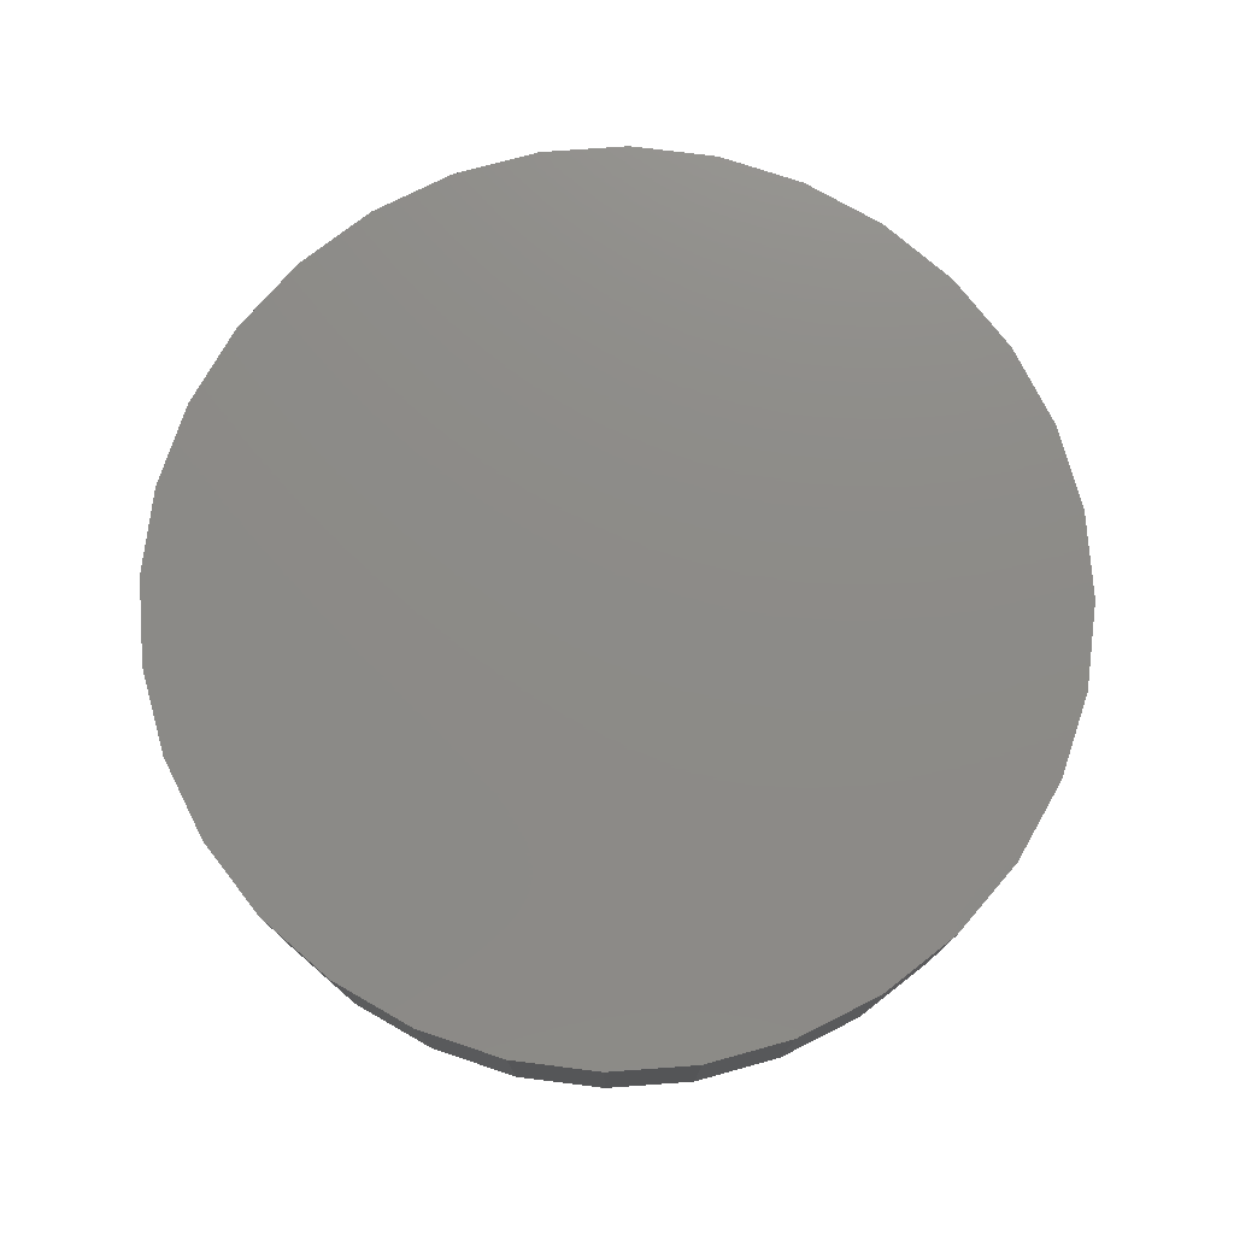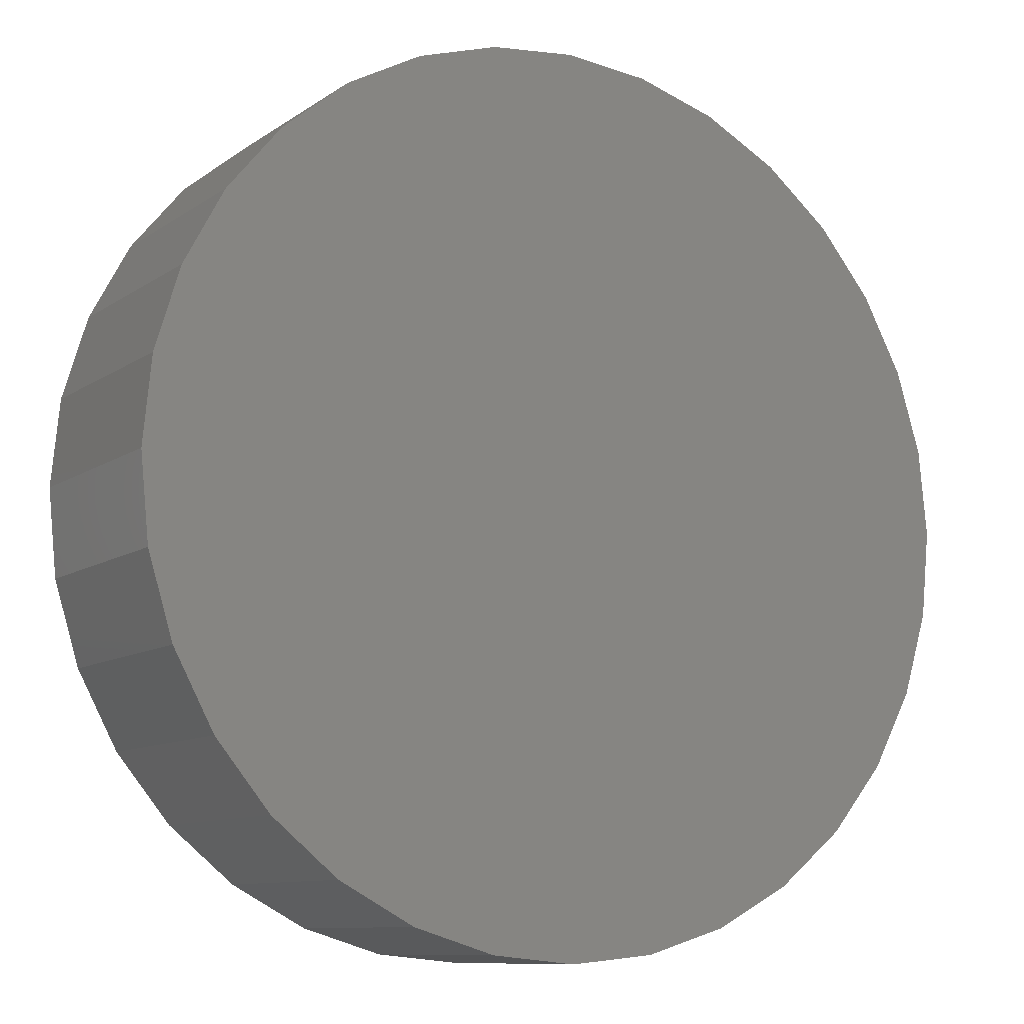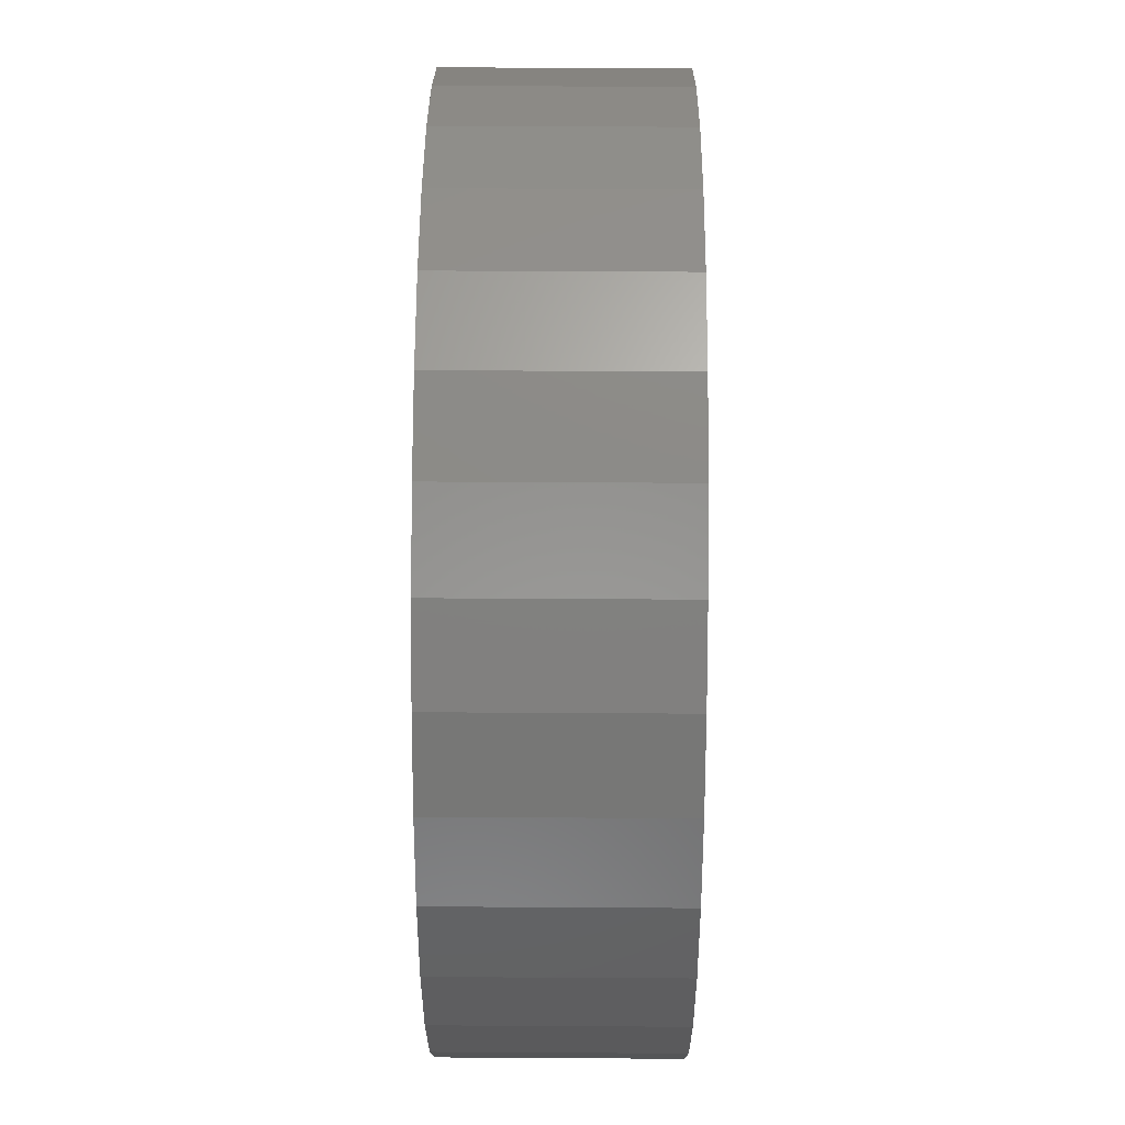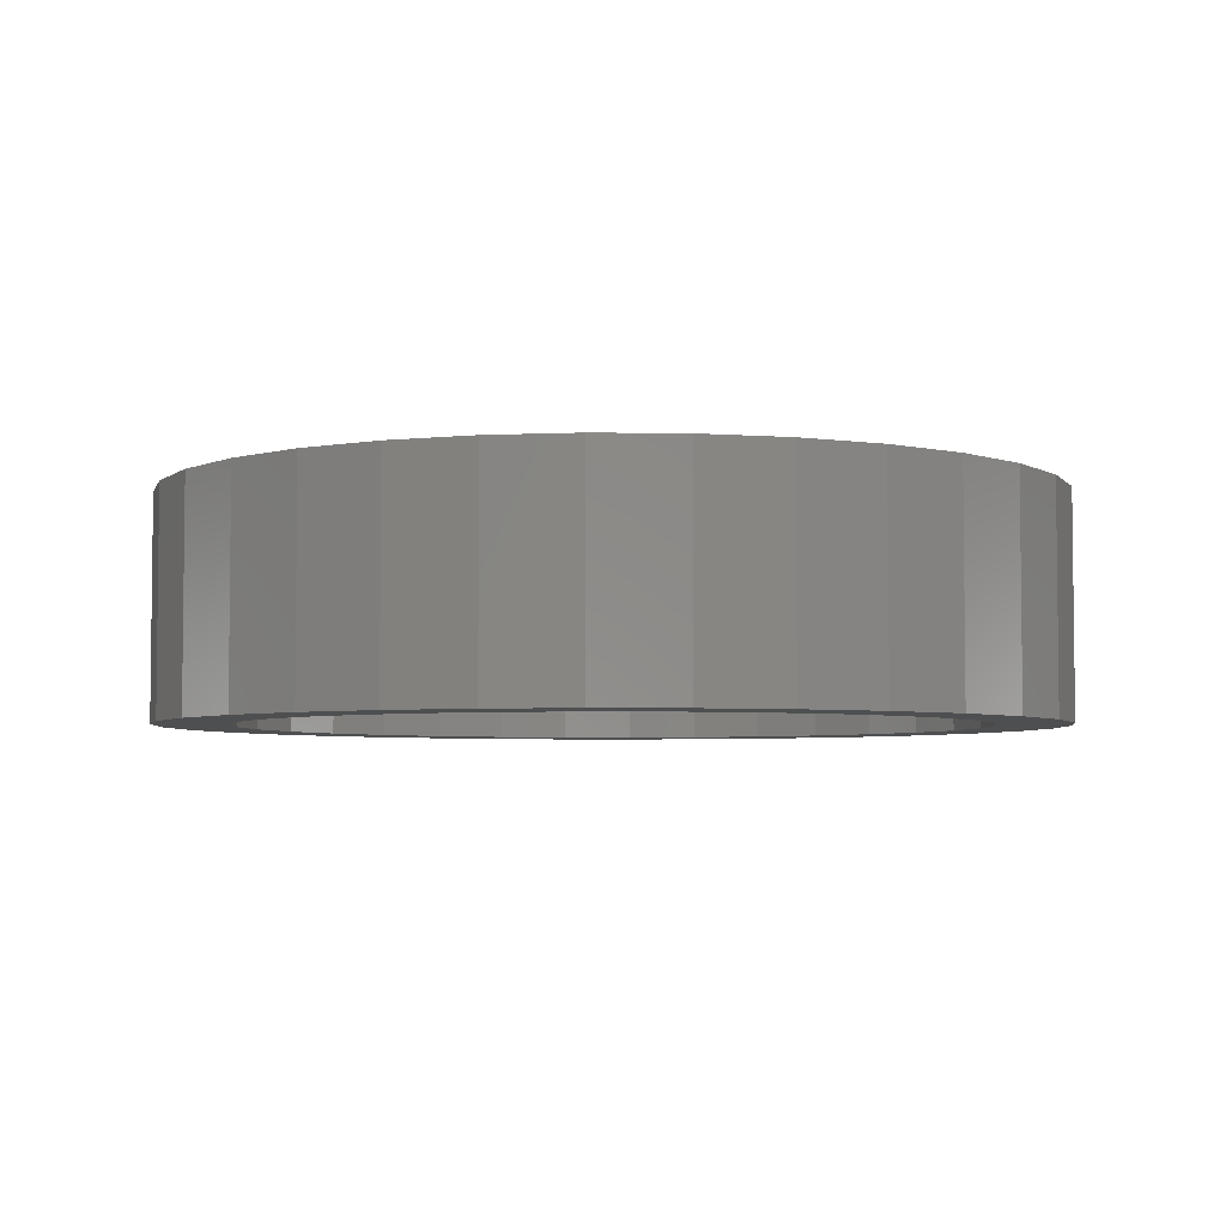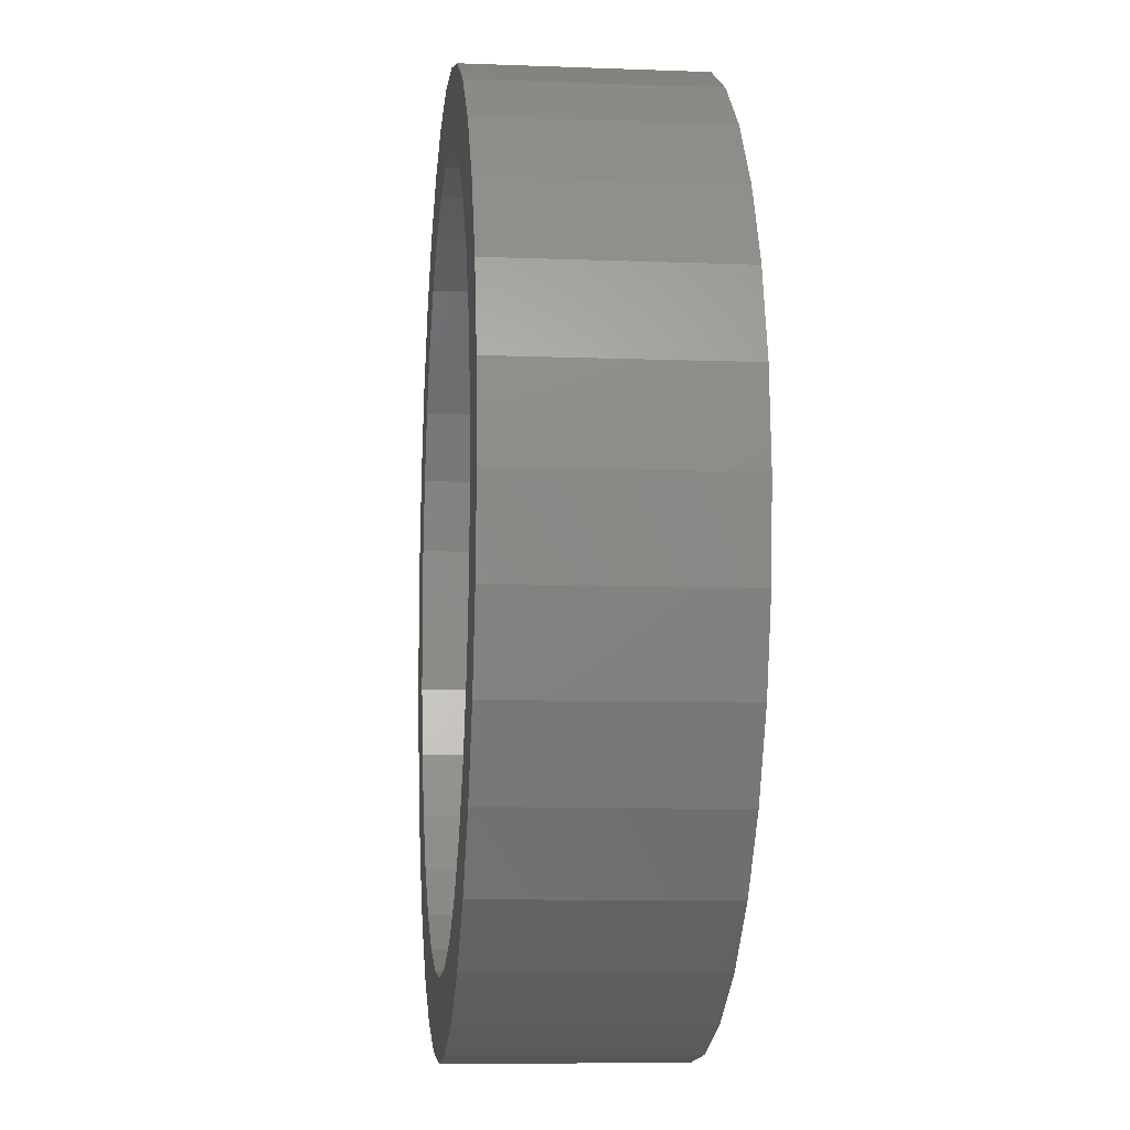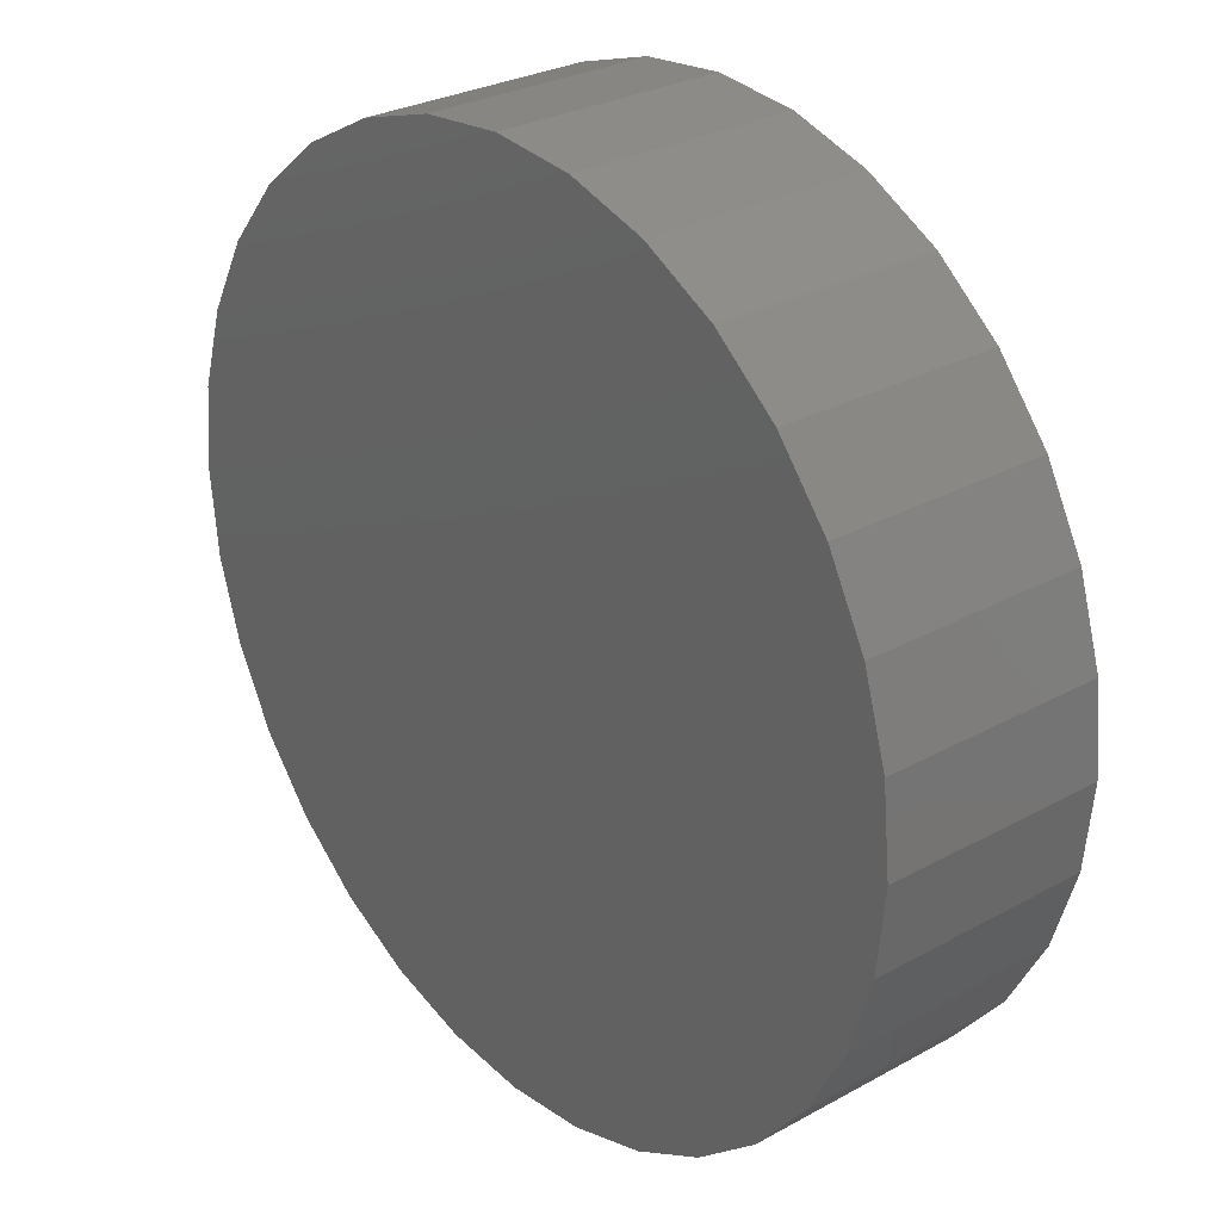
<metadata>
{"format":"stl","ext":"stl","renderer":"f3d","projection":"perspective","resolution":1024,"background":"white","views":[{"elev":75.9,"azim":1.5,"up":"+Z"},{"elev":-9.9,"azim":-31.2,"up":"+Y"},{"elev":48.5,"azim":90.4,"up":"+Y"},{"elev":-4.5,"azim":160.4,"up":"+Z"},{"elev":-9.3,"azim":-95.8,"up":"+Y"},{"elev":28.5,"azim":50.3,"up":"+Y"}]}
</metadata>
<code>
# stl→obj: 128 verts, 252 faces
v 0.5172 0.08775 0
v 0.5355 0.08956 0
v 0.5355 0.07393 0
v 0.4996 0.08241 0
v 0.4921 0.06075 0
v 0.4692 0.06207 0
v 0.5056 0.06798 0
v 0.4802 0.05102 0
v 0.4575 0.04785 0
v 0.4802 -0.05958 0
v 0.4921 -0.0693 0
v 0.4692 -0.07063 0
v 0.5056 -0.07653 0
v 0.4834 -0.08229 0
v 0.5203 -0.08098 0
v 0.5538 0.08775 0
v 0.5714 0.08241 0
v 0.5877 0.07374 0
v 0.5508 0.07243 0
v 0.5655 0.06798 0
v 0.6019 0.06207 0
v 0.579 0.06075 0
v 0.5908 0.05102 0
v 0.5908 -0.05958 0
v 0.6135 -0.05641 0
v 0.6019 -0.07063 0
v 0.579 -0.0693 0
v 0.5655 -0.07653 0
v 0.5877 -0.08229 0
v 0.5508 -0.08098 0
v 0.4834 0.07374 0
v 0.5203 0.07243 0
v 0.5355 -0.08248 0
v 0.5714 -0.09097 0
v 0.5538 -0.09631 0
v 0.5355 -0.09811 0
v 0.5172 -0.09631 0
v 0.4996 -0.09097 0
v 0.4705 0.03917 0
v 0.4633 0.02565 0
v 0.4488 0.03163 0
v 0.4588 0.01098 0
v 0.4435 0.01403 0
v 0.4573 -0.004276 0
v 0.4417 -0.004276 0
v 0.4588 -0.01953 0
v 0.4435 -0.02258 0
v 0.4633 -0.0342 0
v 0.4488 -0.04018 0
v 0.4705 -0.04773 0
v 0.4575 -0.05641 0
v 0.6006 -0.04773 0
v 0.6078 -0.0342 0
v 0.6222 -0.04018 0
v 0.6122 -0.01953 0
v 0.6276 -0.02258 0
v 0.6137 -0.004276 0
v 0.6294 -0.004276 0
v 0.6122 0.01098 0
v 0.6276 0.01403 0
v 0.6078 0.02565 0
v 0.6222 0.03163 0
v 0.6006 0.03917 0
v 0.6135 0.04785 0
v 0.5508 -0.08098 0.03125
v 0.5655 -0.07653 0.03125
v 0.579 -0.0693 0.03125
v 0.5908 -0.05958 0.03125
v 0.6006 -0.04773 0.03125
v 0.6078 -0.0342 0.03125
v 0.6122 -0.01953 0.03125
v 0.6137 -0.004276 0.03125
v 0.5355 -0.08248 0.03125
v 0.5203 -0.08098 0.03125
v 0.5056 -0.07653 0.03125
v 0.4921 -0.0693 0.03125
v 0.4802 -0.05958 0.03125
v 0.4705 -0.04773 0.03125
v 0.4633 -0.0342 0.03125
v 0.4588 -0.01953 0.03125
v 0.4573 -0.004276 0.03125
v 0.5203 0.07243 0.03125
v 0.5056 0.06798 0.03125
v 0.4921 0.06075 0.03125
v 0.4802 0.05102 0.03125
v 0.4705 0.03917 0.03125
v 0.4633 0.02565 0.03125
v 0.4588 0.01098 0.03125
v 0.5355 0.07393 0.03125
v 0.5508 0.07243 0.03125
v 0.5655 0.06798 0.03125
v 0.579 0.06075 0.03125
v 0.5908 0.05102 0.03125
v 0.6006 0.03917 0.03125
v 0.6078 0.02565 0.03125
v 0.6122 0.01098 0.03125
v 0.5172 0.08775 0.04688
v 0.5538 0.08775 0.04688
v 0.5355 0.08956 0.04688
v 0.4996 0.08241 0.04688
v 0.5714 0.08241 0.04688
v 0.4834 0.07374 0.04688
v 0.5877 0.07374 0.04688
v 0.5877 -0.08229 0.04688
v 0.4996 -0.09097 0.04688
v 0.5714 -0.09097 0.04688
v 0.5172 -0.09631 0.04688
v 0.5538 -0.09631 0.04688
v 0.5355 -0.09811 0.04688
v 0.6019 0.06207 0.04688
v 0.4692 0.06207 0.04688
v 0.6135 0.04785 0.04688
v 0.4575 0.04785 0.04688
v 0.6222 0.03163 0.04688
v 0.4488 0.03163 0.04688
v 0.6276 0.01403 0.04688
v 0.4435 0.01403 0.04688
v 0.6294 -0.004276 0.04688
v 0.4417 -0.004276 0.04688
v 0.6276 -0.02258 0.04688
v 0.4435 -0.02258 0.04688
v 0.6222 -0.04018 0.04688
v 0.4488 -0.04018 0.04688
v 0.6135 -0.05641 0.04688
v 0.4575 -0.05641 0.04688
v 0.6019 -0.07063 0.04688
v 0.4692 -0.07063 0.04688
v 0.4834 -0.08229 0.04688
f 1 2 3
f 4 1 3
f 5 6 7
f 6 5 8
f 8 9 6
f 10 11 12
f 12 11 13
f 13 14 12
f 14 13 15
f 3 2 16
f 3 16 17
f 18 3 17
f 19 3 18
f 20 19 18
f 21 20 18
f 21 22 20
f 23 22 21
f 24 25 26
f 27 24 26
f 28 27 26
f 29 28 26
f 30 28 29
f 31 4 3
f 31 3 32
f 31 32 7
f 31 7 6
f 33 30 29
f 33 29 34
f 33 34 35
f 33 35 36
f 33 36 37
f 33 37 38
f 33 38 14
f 33 14 15
f 8 39 9
f 9 39 40
f 9 40 41
f 41 40 42
f 41 42 43
f 43 42 44
f 43 44 45
f 45 44 46
f 45 46 47
f 47 46 48
f 47 48 49
f 49 48 50
f 49 50 51
f 51 50 10
f 51 10 12
f 24 52 25
f 25 52 53
f 25 53 54
f 54 53 55
f 54 55 56
f 56 55 57
f 56 57 58
f 58 57 59
f 58 59 60
f 60 59 61
f 60 61 62
f 62 61 63
f 62 63 64
f 64 63 23
f 64 23 21
f 33 65 30
f 30 65 66
f 30 66 28
f 28 66 67
f 28 67 27
f 27 67 68
f 27 68 24
f 24 68 69
f 24 69 52
f 52 69 70
f 52 70 53
f 53 70 71
f 53 71 55
f 55 71 72
f 55 72 57
f 65 33 73
f 73 33 15
f 73 15 74
f 74 15 13
f 74 13 75
f 75 13 11
f 75 11 76
f 76 11 10
f 76 10 77
f 77 10 50
f 77 50 78
f 78 50 48
f 78 48 79
f 79 48 46
f 79 46 80
f 80 46 44
f 80 44 81
f 3 82 32
f 32 82 83
f 32 83 7
f 7 83 84
f 7 84 5
f 5 84 85
f 5 85 8
f 8 85 86
f 8 86 39
f 39 86 87
f 39 87 40
f 40 87 88
f 40 88 42
f 42 88 81
f 42 81 44
f 82 3 89
f 89 3 19
f 89 19 90
f 90 19 20
f 90 20 91
f 91 20 22
f 91 22 92
f 92 22 23
f 92 23 93
f 93 23 63
f 93 63 94
f 94 63 61
f 94 61 95
f 95 61 59
f 95 59 96
f 96 59 57
f 96 57 72
f 89 90 82
f 83 82 90
f 91 83 90
f 84 83 91
f 92 84 91
f 85 84 92
f 93 85 92
f 67 76 68
f 75 76 67
f 66 75 67
f 74 75 66
f 65 74 66
f 73 74 65
f 76 77 68
f 68 77 78
f 68 78 69
f 69 78 79
f 69 79 70
f 70 79 80
f 70 80 71
f 71 80 81
f 71 81 72
f 72 81 88
f 72 88 96
f 96 88 87
f 96 87 95
f 95 87 86
f 95 86 94
f 94 86 85
f 94 85 93
f 97 98 99
f 98 97 100
f 98 100 101
f 101 100 102
f 101 102 103
f 104 105 106
f 106 105 107
f 106 107 108
f 108 107 109
f 103 102 110
f 110 102 111
f 110 111 112
f 112 111 113
f 112 113 114
f 114 113 115
f 114 115 116
f 116 115 117
f 116 117 118
f 118 117 119
f 118 119 120
f 120 119 121
f 120 121 122
f 122 121 123
f 122 123 124
f 124 123 125
f 124 125 126
f 126 125 127
f 126 127 104
f 104 127 128
f 104 128 105
f 58 118 56
f 56 118 120
f 56 120 54
f 54 120 122
f 54 122 25
f 25 122 124
f 25 124 26
f 26 124 126
f 26 126 29
f 29 126 104
f 29 104 34
f 34 104 106
f 34 106 35
f 35 106 108
f 35 108 36
f 36 108 109
f 36 109 37
f 37 109 107
f 37 107 38
f 38 107 105
f 38 105 14
f 14 105 128
f 14 128 12
f 12 128 127
f 12 127 51
f 51 127 125
f 51 125 49
f 49 125 123
f 49 123 47
f 47 123 121
f 47 121 45
f 45 121 119
f 45 119 43
f 43 119 117
f 43 117 41
f 41 117 115
f 41 115 9
f 9 115 113
f 9 113 6
f 6 113 111
f 6 111 31
f 31 111 102
f 31 102 4
f 4 102 100
f 4 100 1
f 1 100 97
f 1 97 2
f 2 97 99
f 2 99 16
f 16 99 98
f 16 98 17
f 17 98 101
f 17 101 18
f 18 101 103
f 18 103 21
f 21 103 110
f 21 110 64
f 64 110 112
f 64 112 62
f 62 112 114
f 62 114 60
f 60 114 116
f 60 116 58
f 58 116 118

</code>
